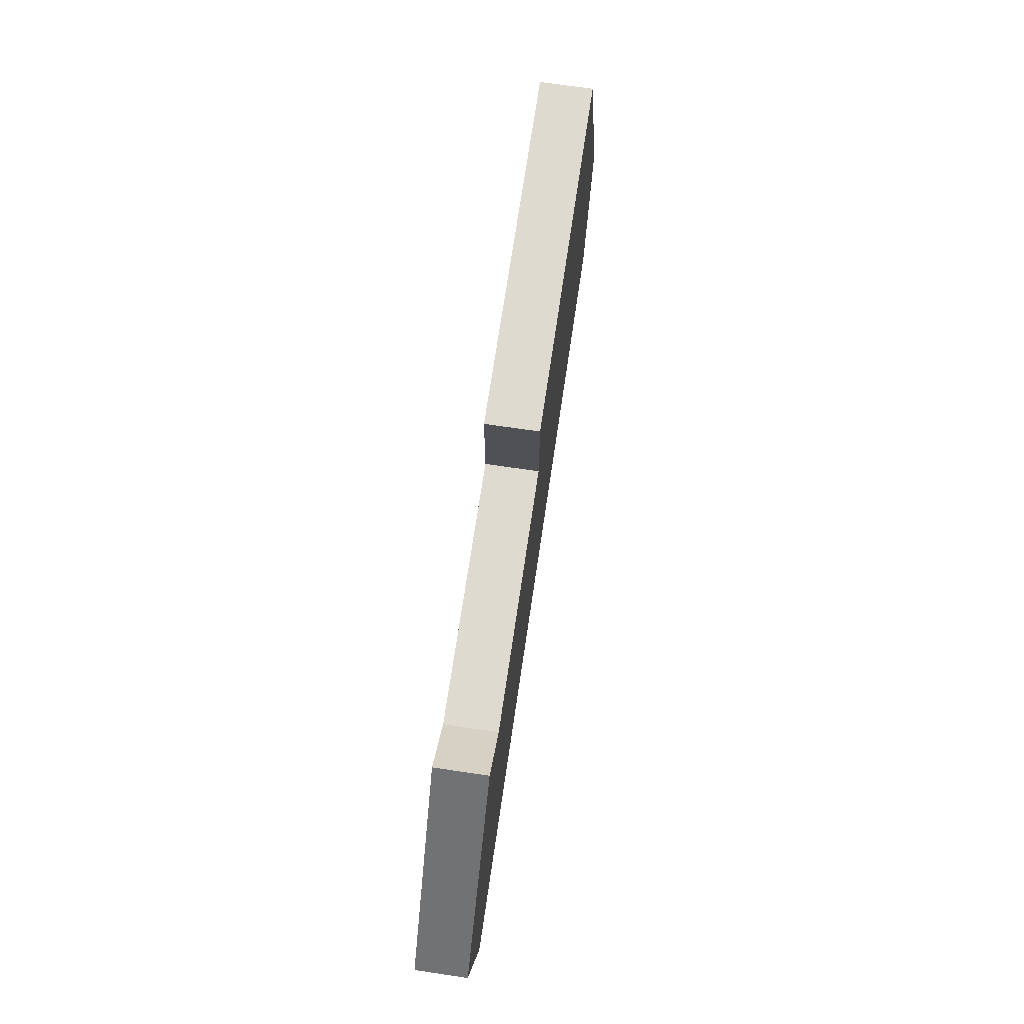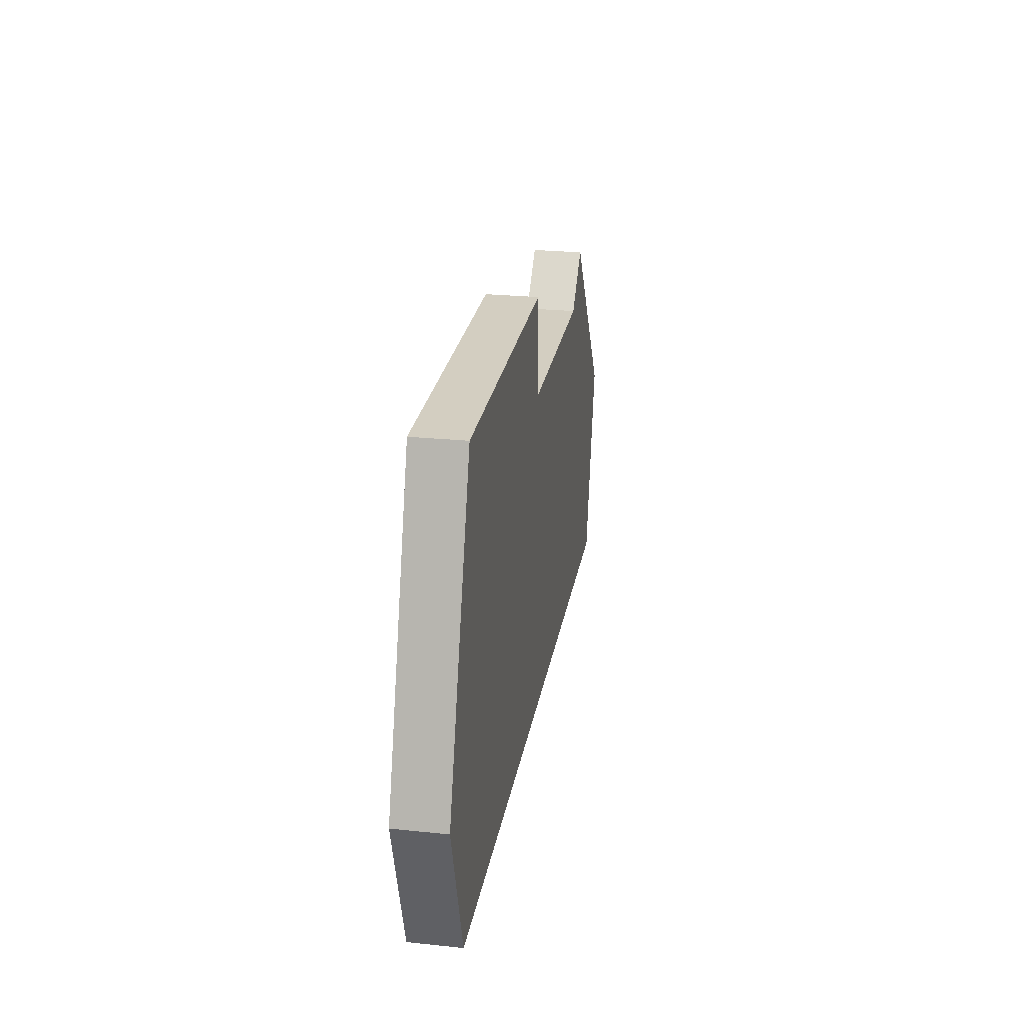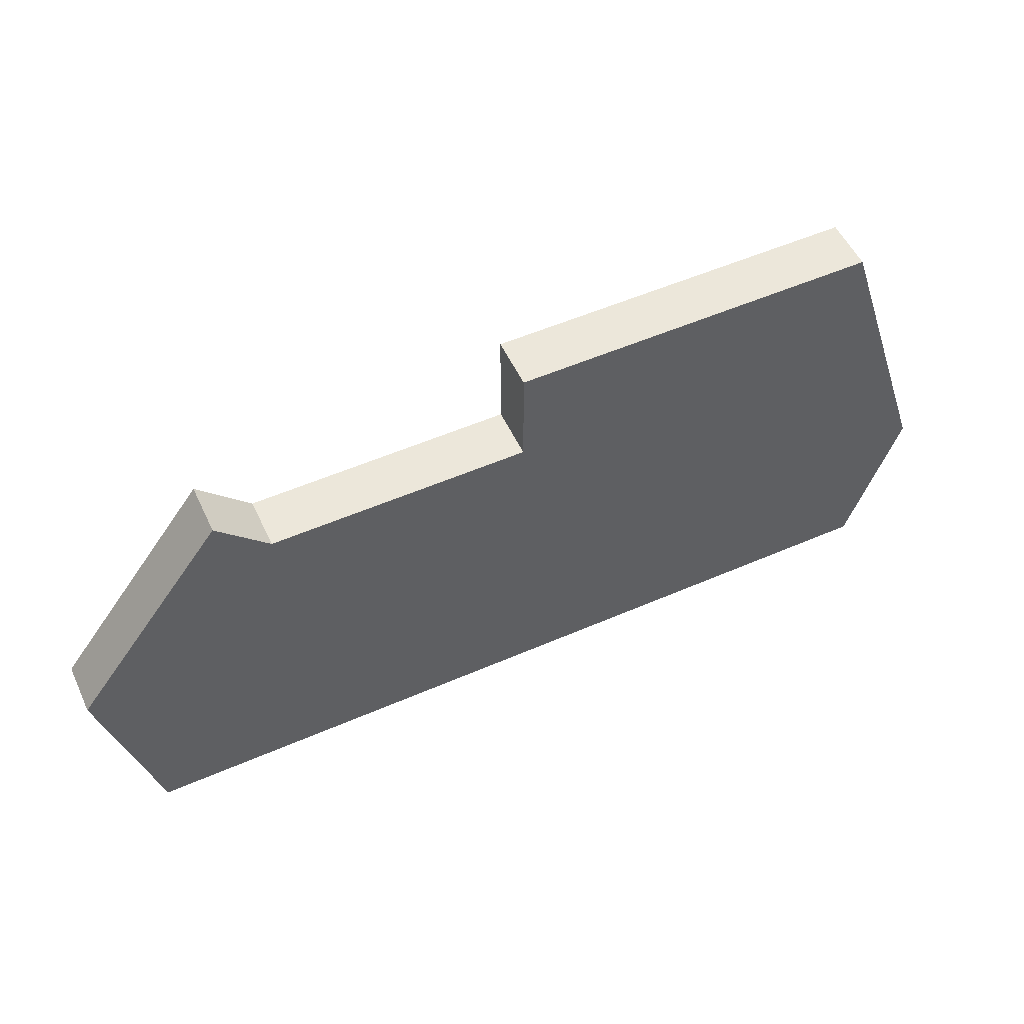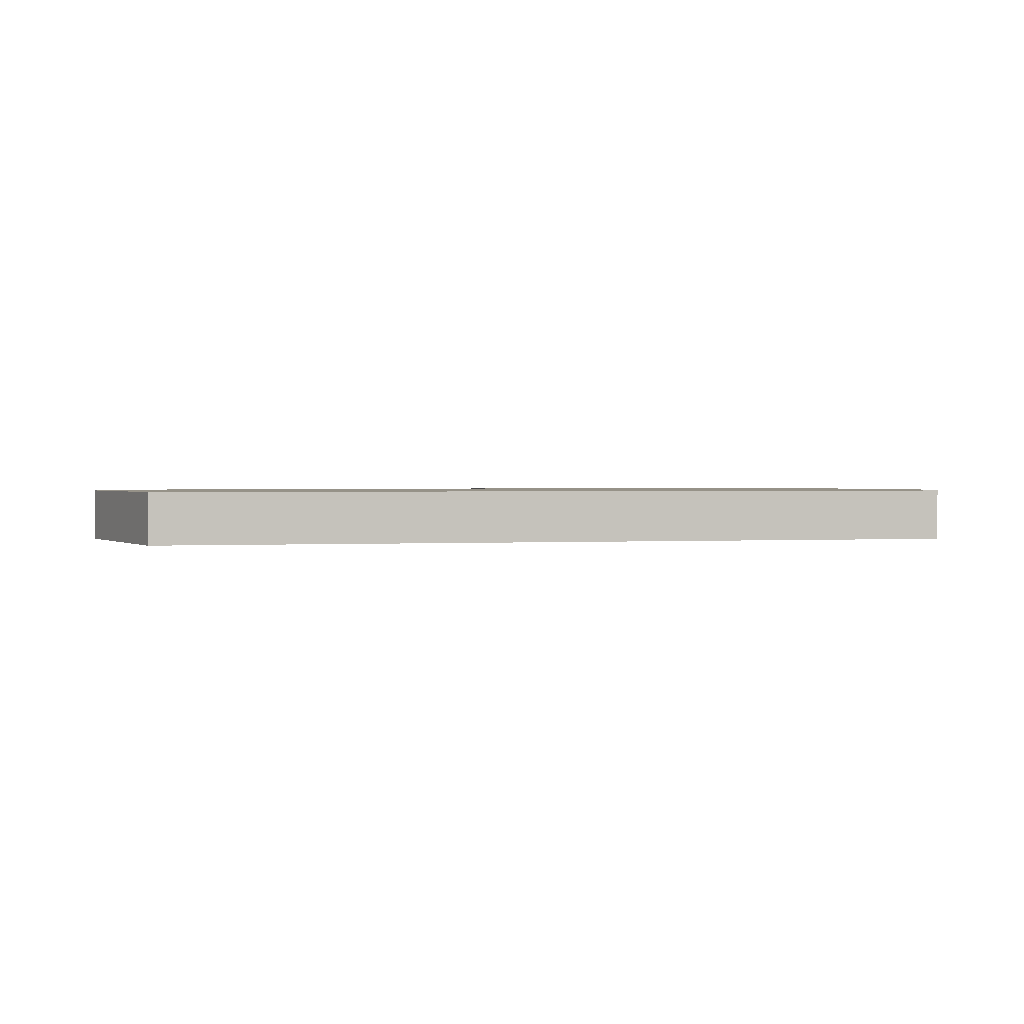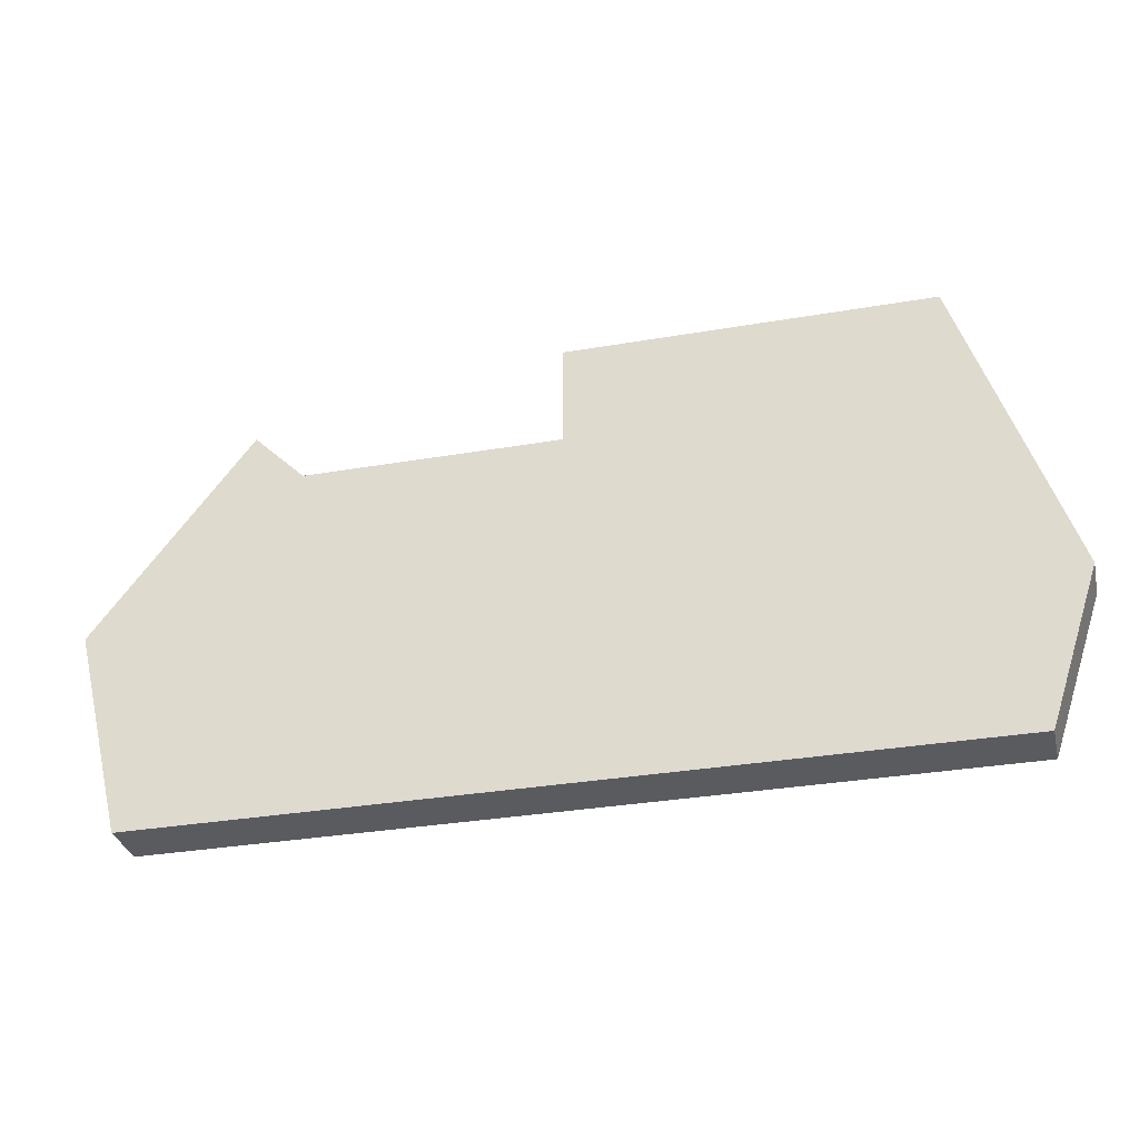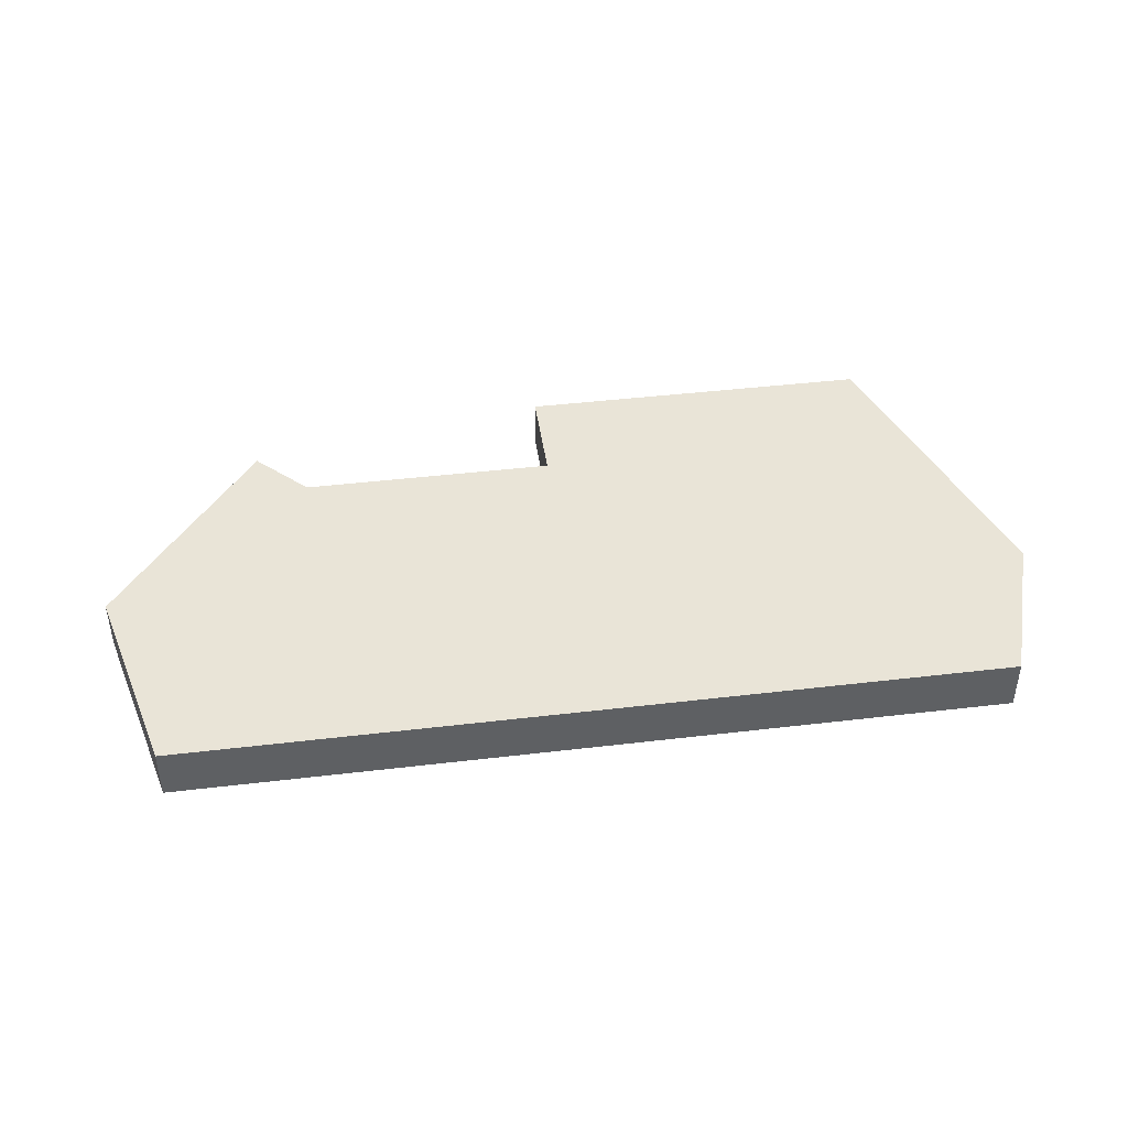
<metadata>
{"format":"obj","ext":"obj","renderer":"f3d","projection":"perspective","resolution":1024,"background":"white","views":[{"elev":70.7,"azim":-81.6,"up":"+Y"},{"elev":25.1,"azim":99.5,"up":"+Y"},{"elev":53.6,"azim":-24.9,"up":"+Y"},{"elev":1.2,"azim":-12.9,"up":"+Z"},{"elev":-32.3,"azim":13.5,"up":"+Y"},{"elev":43.0,"azim":-8.0,"up":"+Z"}]}
</metadata>
<code>
v 2997 -590 0
v 2997 -590 1
v 2996 -589 0
v 2996 -589 1
v 3011 -594 0
v 3011 -594 1
v 2994 -597 0
v 2994 -597 1
v 3002 -588 0
v 3002 -588 1
v 3002 -590 0
v 3002 -590 1
v 3010 -597 0
v 3010 -597 1
v 2993 -593 0
v 2993 -593 1
v 3009 -588 0
v 3009 -588 1
v 3008 -588 0
v 3008 -588 1
f 1 7 15
f 15 3 1
f 7 1 11
f 11 13 7
f 5 11 19
f 19 11 9
f 5 19 17
f 13 11 5
f 16 8 2
f 2 4 16
f 12 2 8
f 8 14 12
f 20 12 6
f 10 12 20
f 18 20 6
f 6 12 14
f 16 4 15
f 15 4 3
f 8 16 7
f 7 16 15
f 14 8 13
f 13 8 7
f 6 14 5
f 5 14 13
f 18 6 17
f 17 6 5
f 20 18 19
f 19 18 17
f 10 20 9
f 9 20 19
f 12 10 11
f 11 10 9
f 4 2 3
f 3 2 1
f 2 12 1
f 1 12 11

</code>
